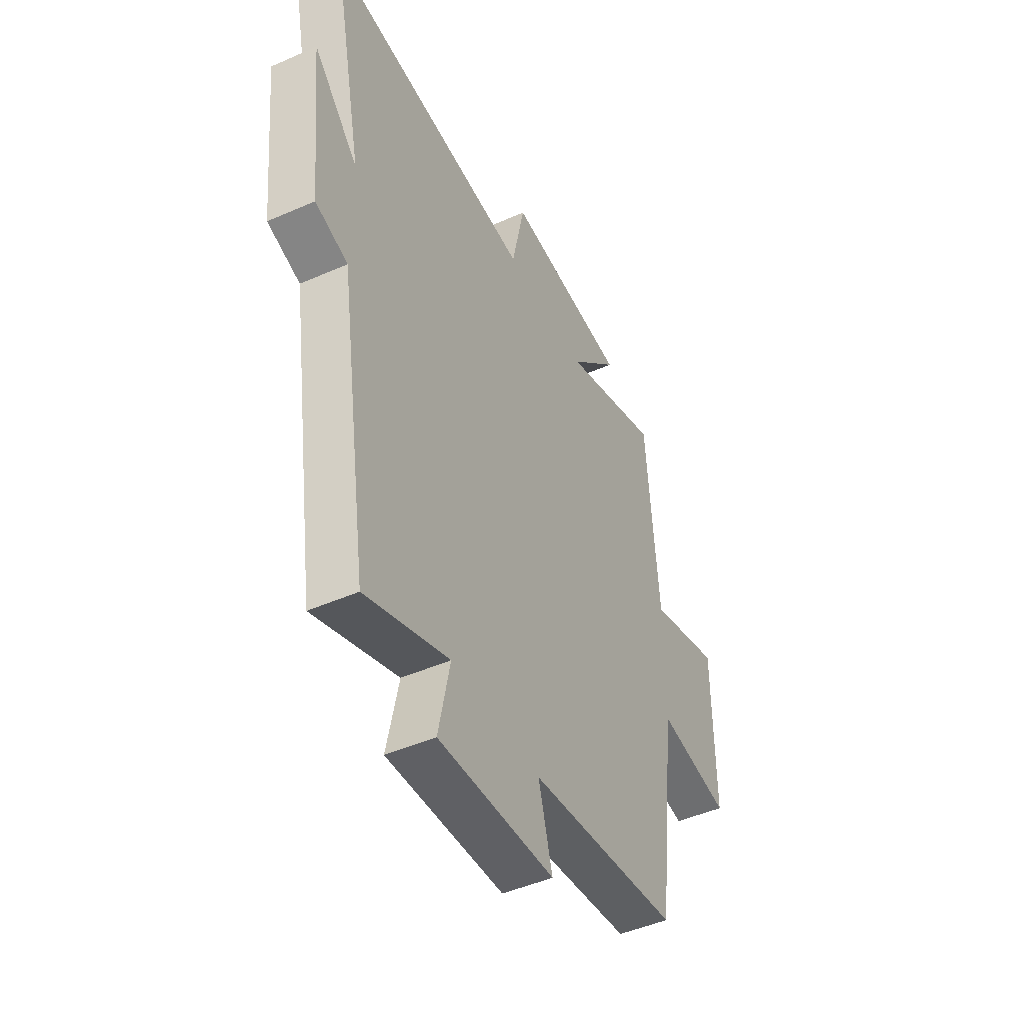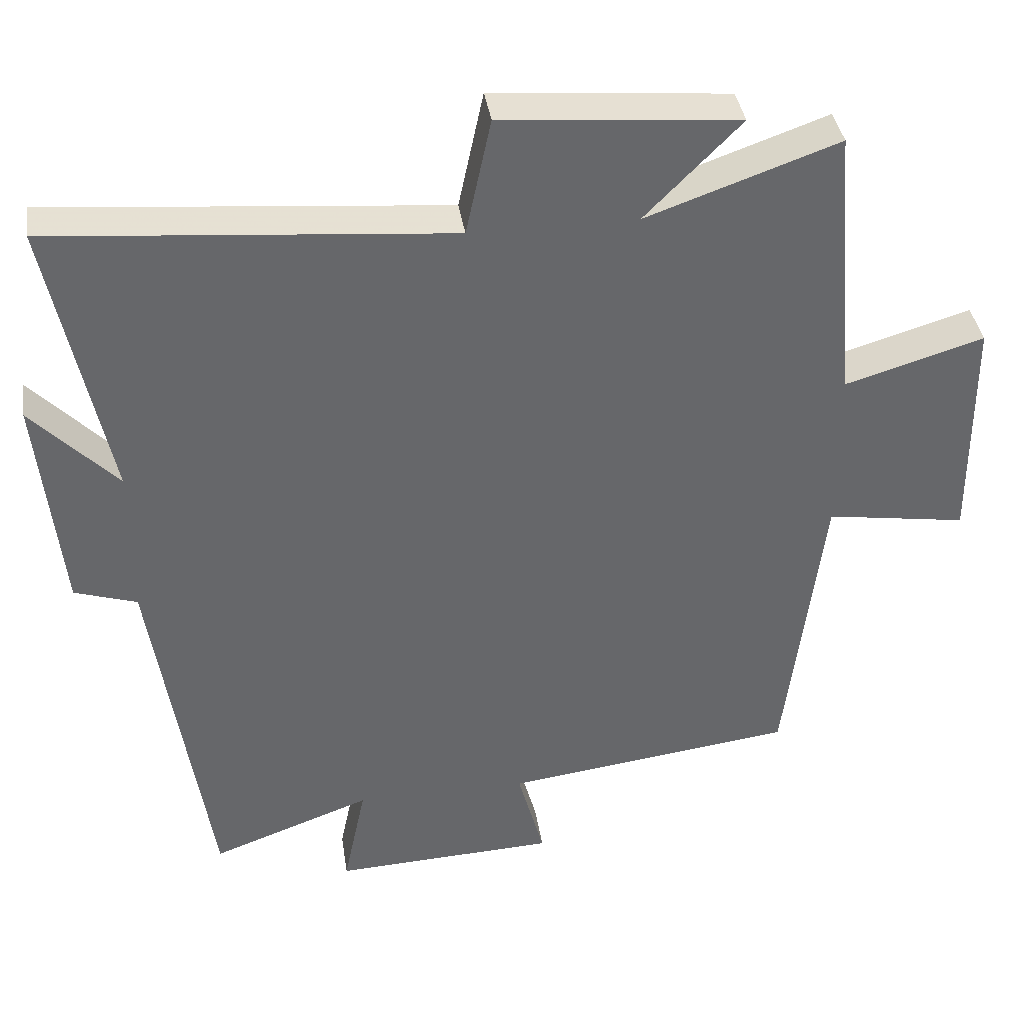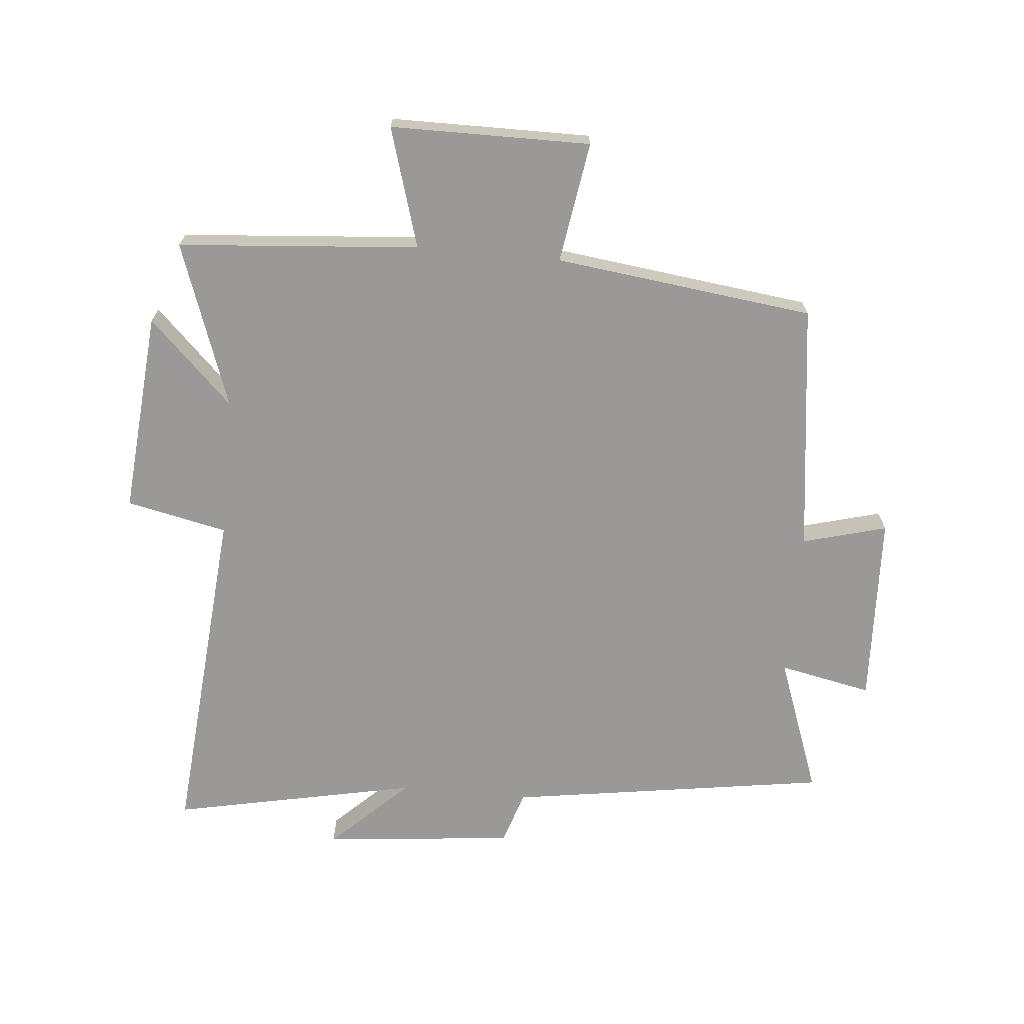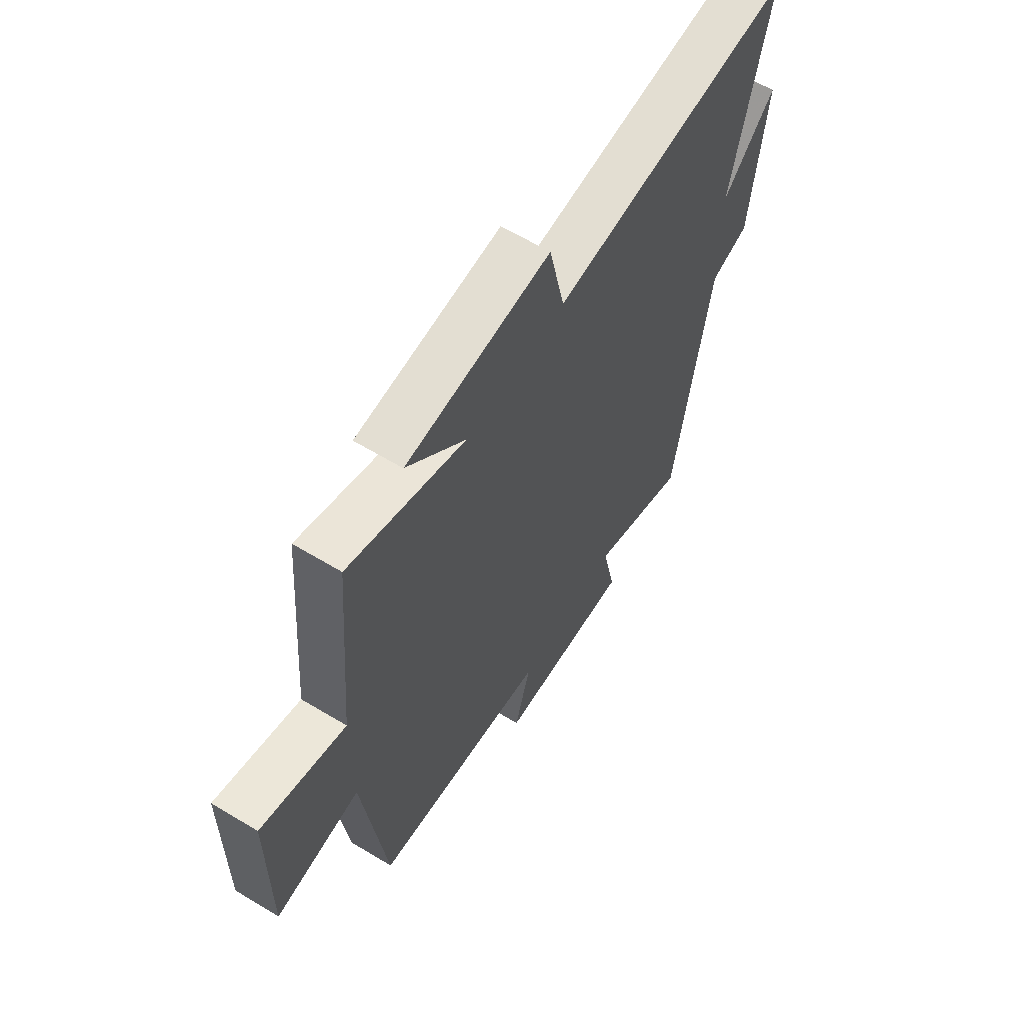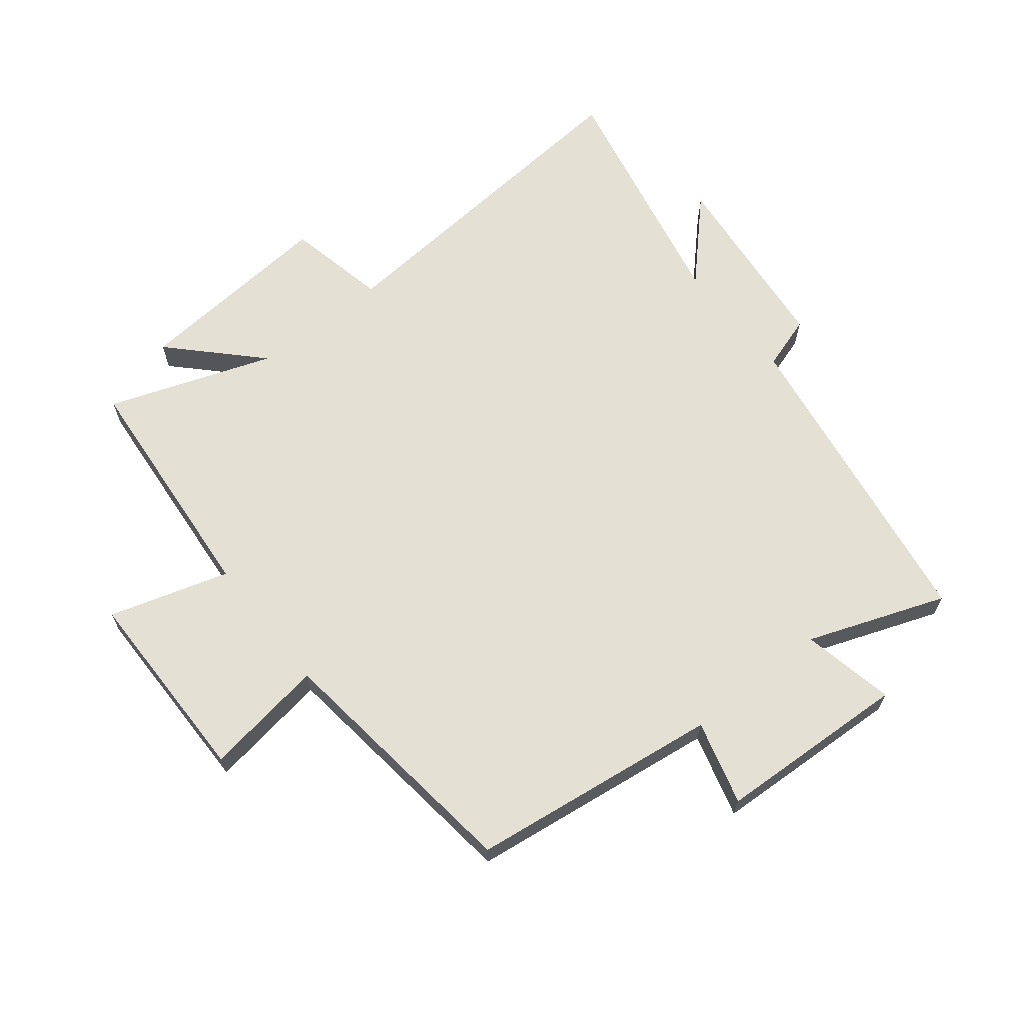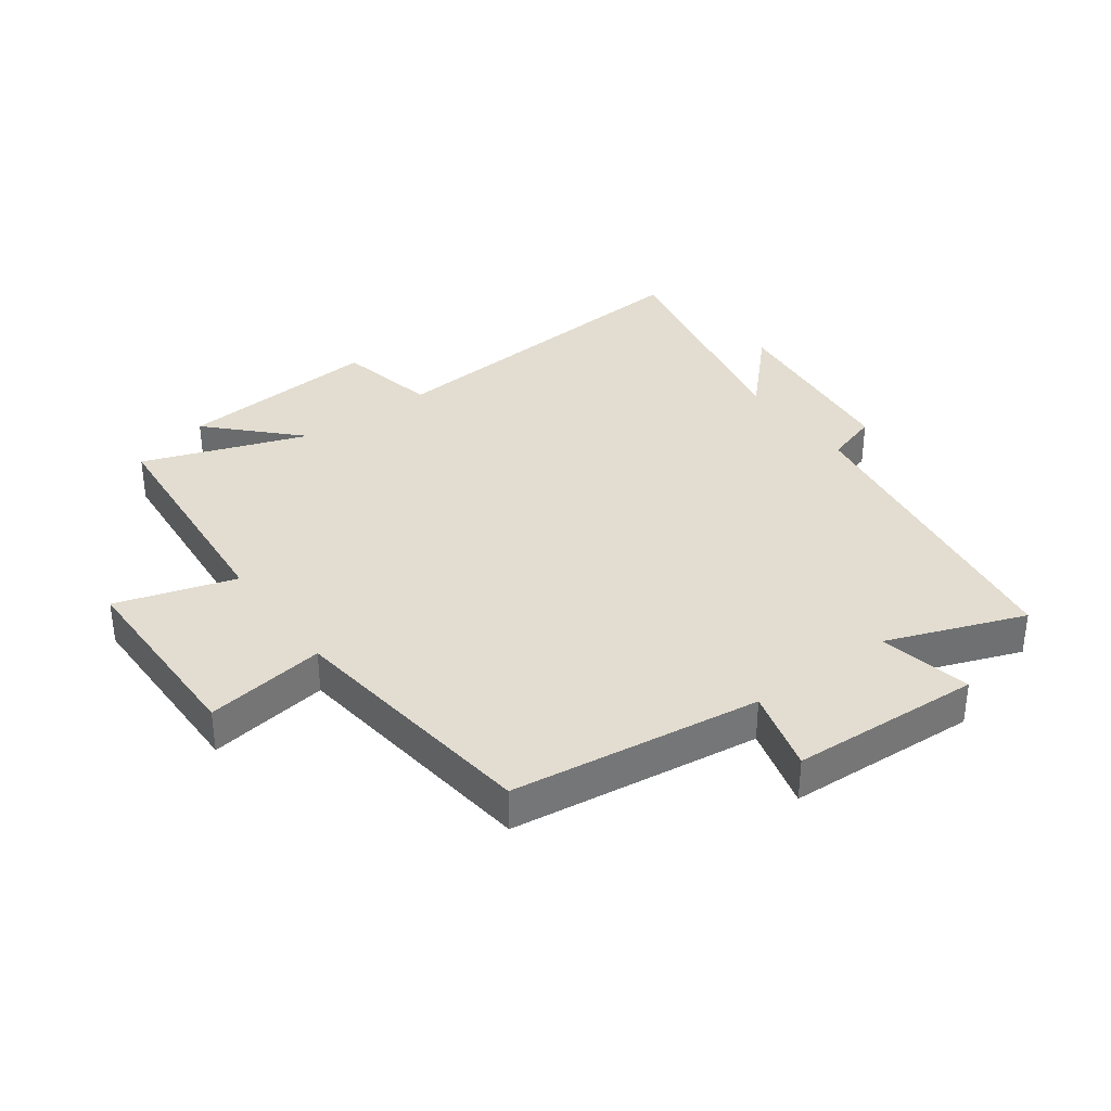
<metadata>
{"format":"obj","ext":"obj","renderer":"f3d","projection":"perspective","resolution":1024,"background":"white","views":[{"elev":-46.9,"azim":-63.5,"up":"+Z"},{"elev":38.3,"azim":-8.6,"up":"+Z"},{"elev":-68.9,"azim":84.7,"up":"+Y"},{"elev":62.4,"azim":121.5,"up":"+Z"},{"elev":65.3,"azim":141.6,"up":"+Y"},{"elev":35.3,"azim":144.0,"up":"+Y"}]}
</metadata>
<code>
v -0.582 0.07 0.547
v -0.028 0.07 0.5
v 0.007 0.07 0.663
v 0.335 0.07 0.635
v 0.202 0.07 0.5
v 0.468 0.07 0.594
v 0.5 0.07 0.205
v 0.693 0.07 0.263
v 0.695 0.07 -0.059
v 0.5 0.07 -0.029
v 0.448 0.07 -0.448
v 0.044 0.07 -0.5
v 0.081 0.07 -0.636
v -0.229 0.07 -0.65
v -0.198 0.07 -0.5
v -0.421 0.07 -0.582
v -0.5 0.07 -0.064
v -0.587 0.07 -0.036
v -0.619 0.07 0.274
v -0.5 0.07 0.15
v -0.582 0 0.547
v -0.028 0 0.5
v 0.007 0 0.663
v 0.335 0 0.635
v 0.202 0 0.5
v 0.468 0 0.594
v 0.5 0 0.205
v 0.693 0 0.263
v 0.695 0 -0.059
v 0.5 0 -0.029
v 0.448 0 -0.448
v 0.044 0 -0.5
v 0.081 0 -0.636
v -0.229 0 -0.65
v -0.198 0 -0.5
v -0.421 0 -0.582
v -0.5 0 -0.064
v -0.587 0 -0.036
v -0.619 0 0.274
v -0.5 0 0.15
f 17 18 19 20
f 15 16 17 20
f 15 20 1 2
f 12 13 14 15
f 15 2 3
f 12 15 3
f 11 12 3
f 10 11 3
f 7 8 9 10
f 5 6 7 10
f 5 10 3
f 3 4 5
f 40 39 38 37
f 40 37 36 35
f 22 21 40 35
f 35 34 33 32
f 23 22 35
f 23 35 32
f 23 32 31
f 23 31 30
f 30 29 28 27
f 30 27 26 25
f 23 30 25
f 25 24 23
f 1 21 22 2
f 2 22 23 3
f 3 23 24 4
f 4 24 25 5
f 5 25 26 6
f 6 26 27 7
f 7 27 28 8
f 8 28 29 9
f 9 29 30 10
f 10 30 31 11
f 11 31 32 12
f 12 32 33 13
f 13 33 34 14
f 14 34 35 15
f 15 35 36 16
f 16 36 37 17
f 17 37 38 18
f 18 38 39 19
f 19 39 40 20
f 20 40 21 1

</code>
